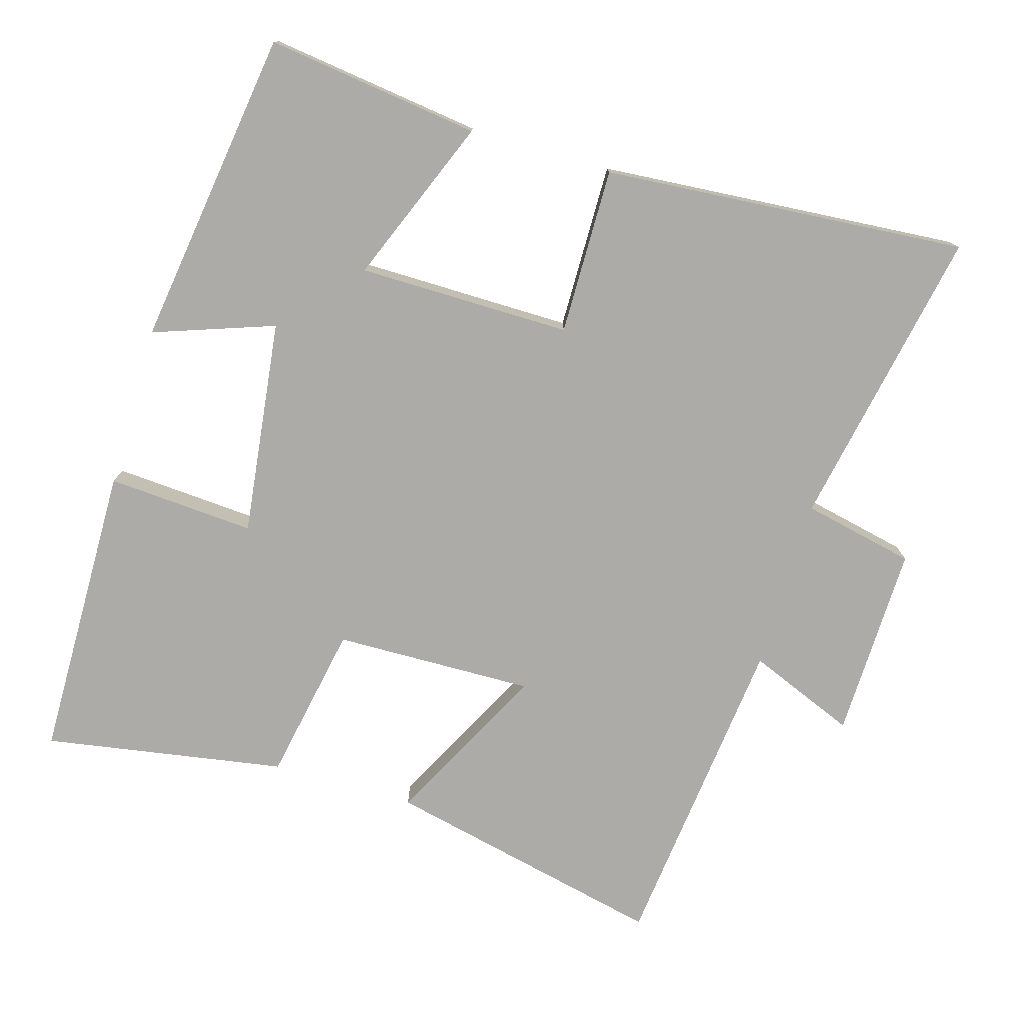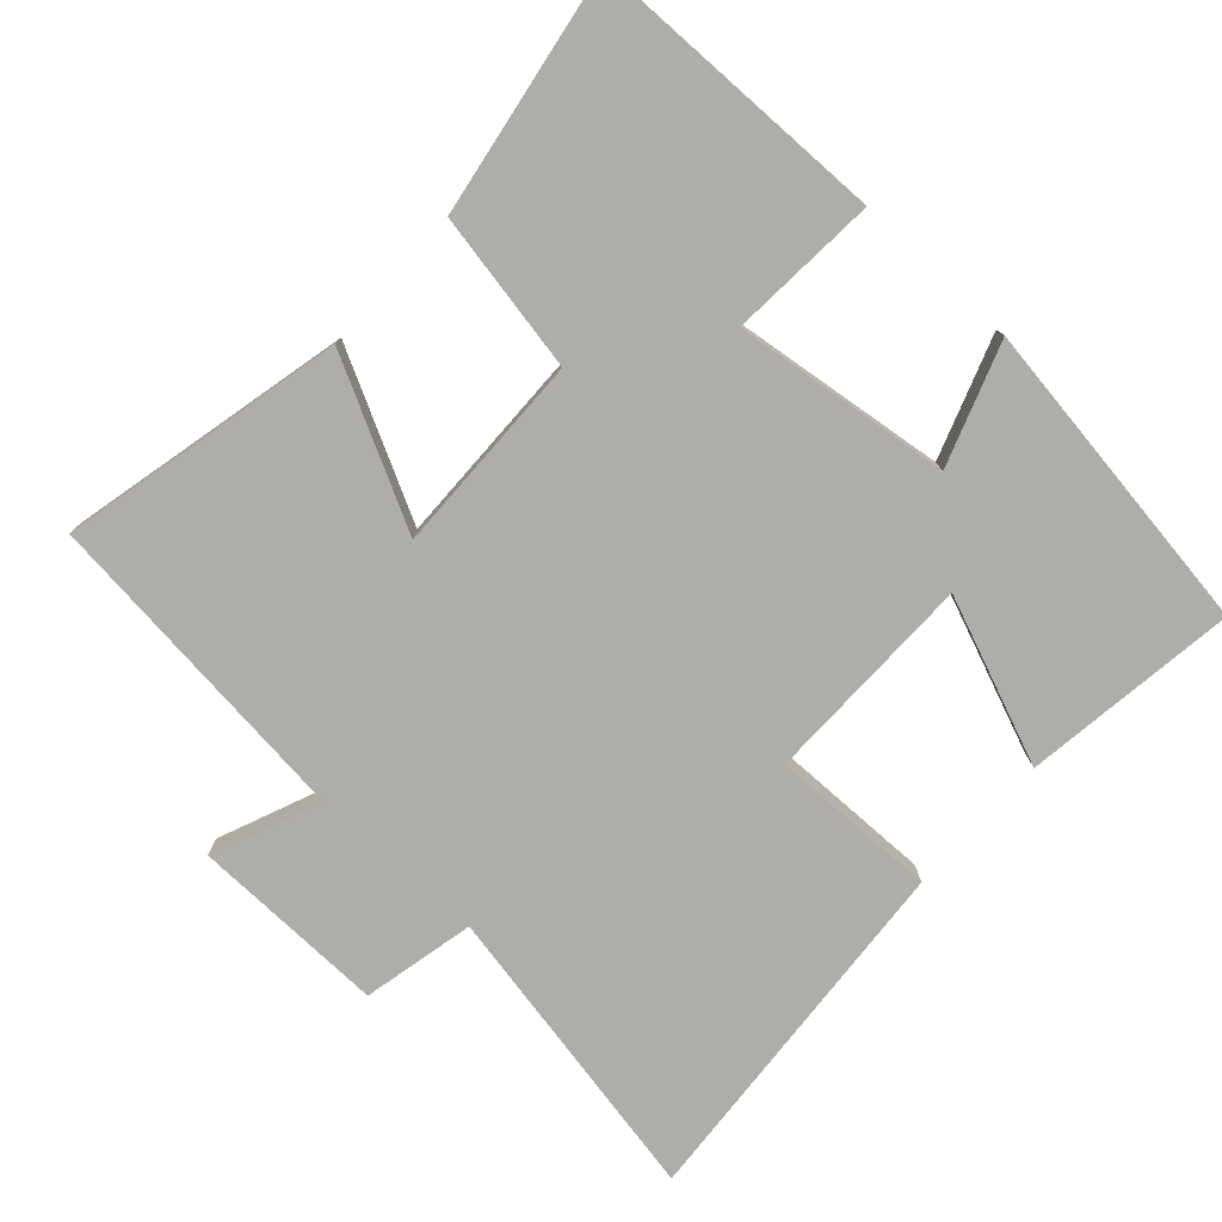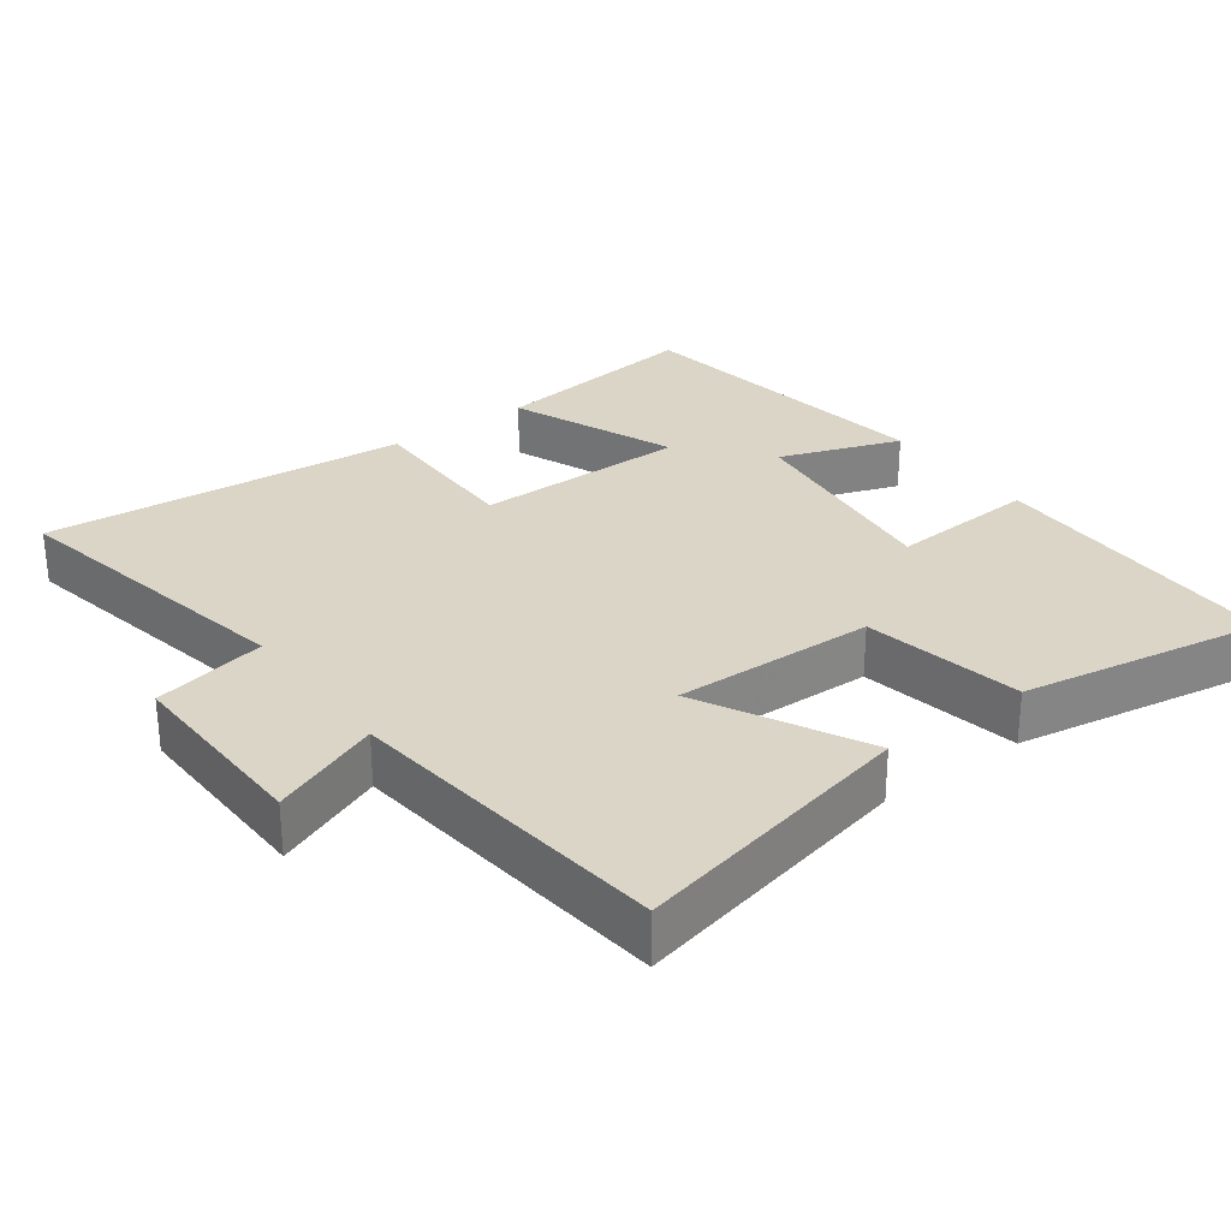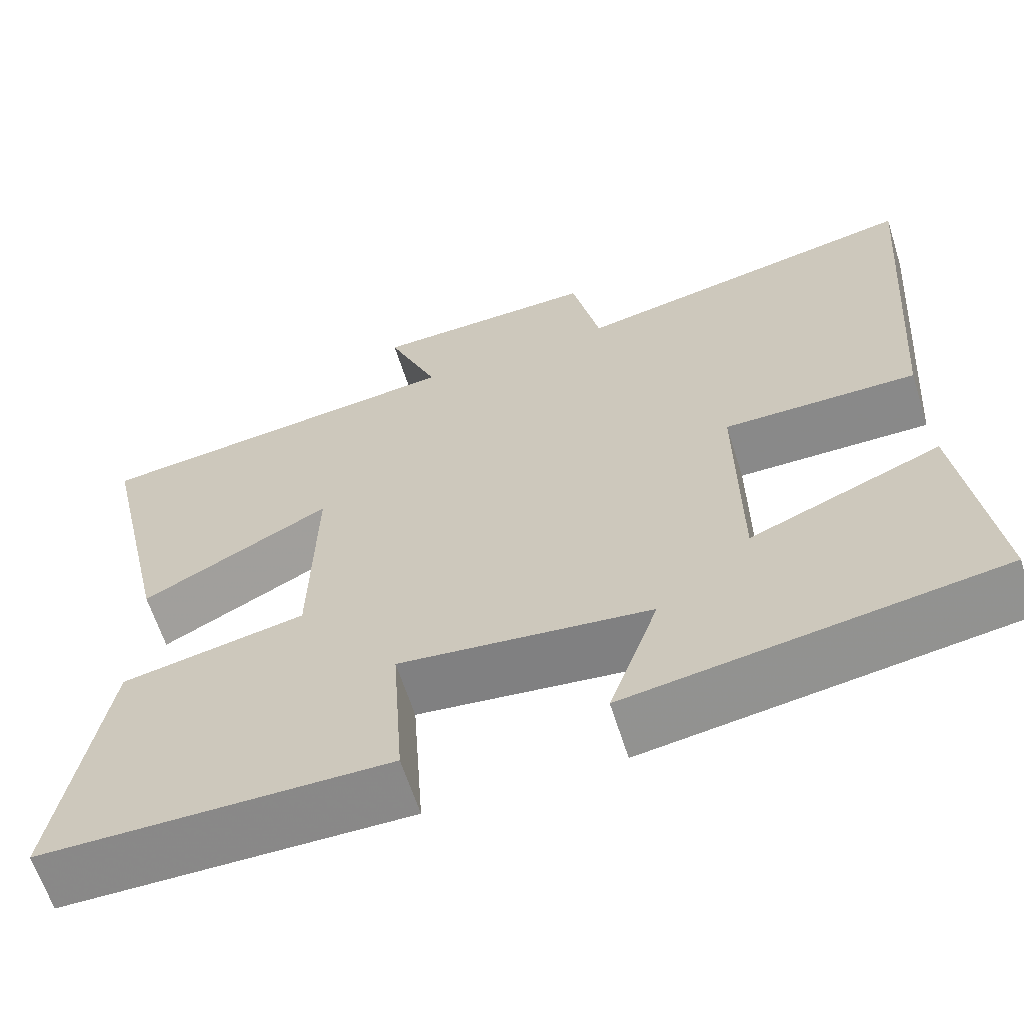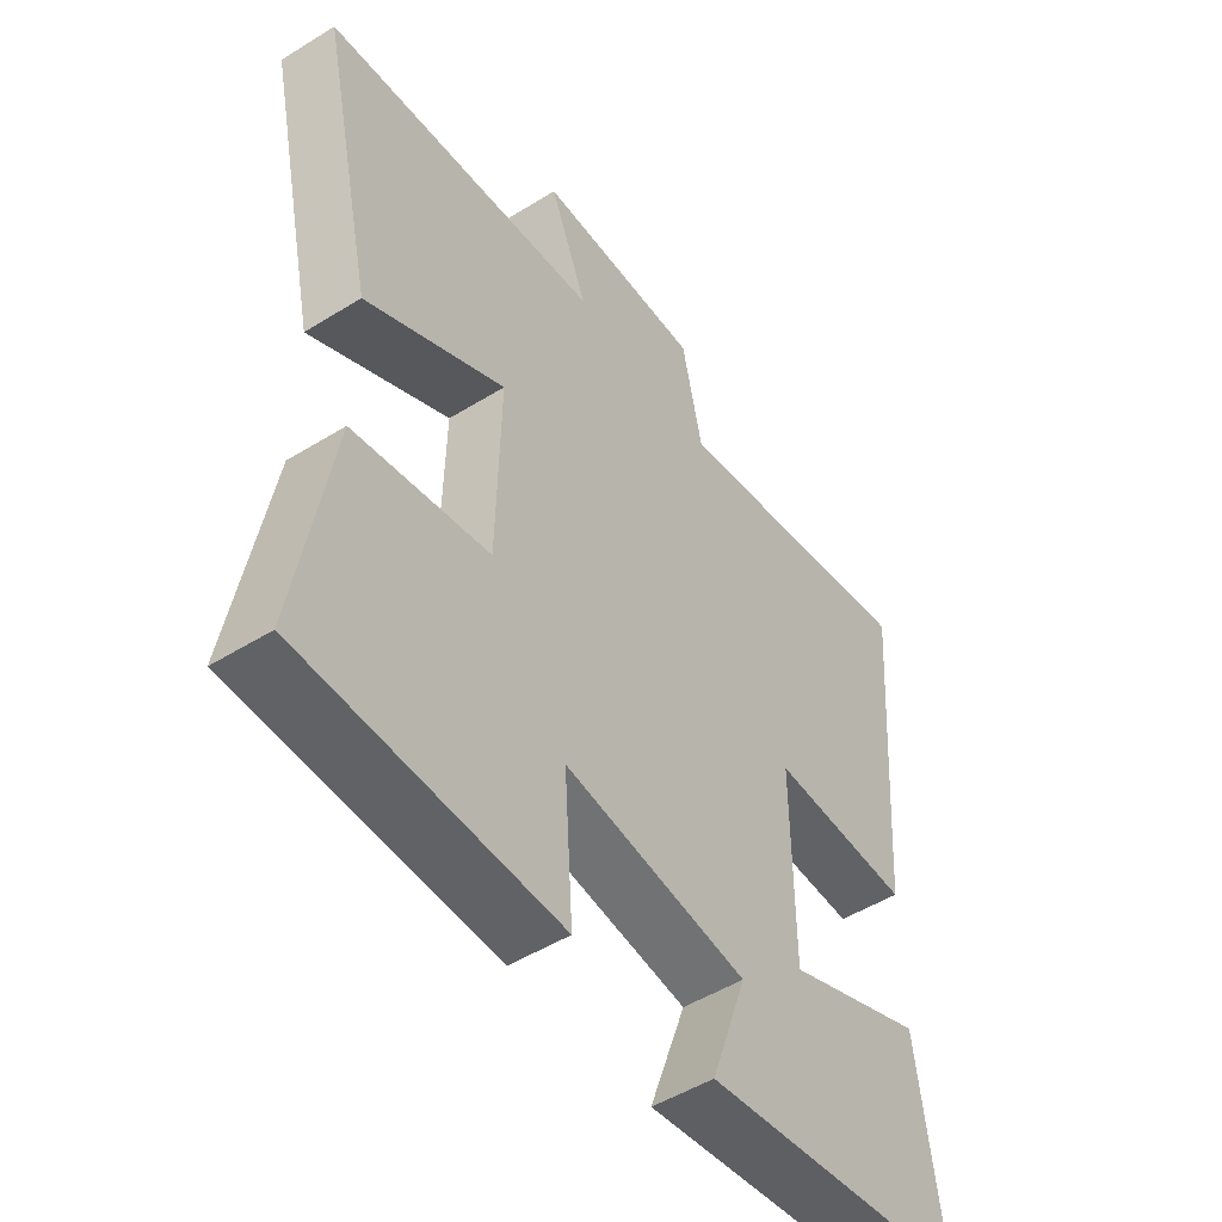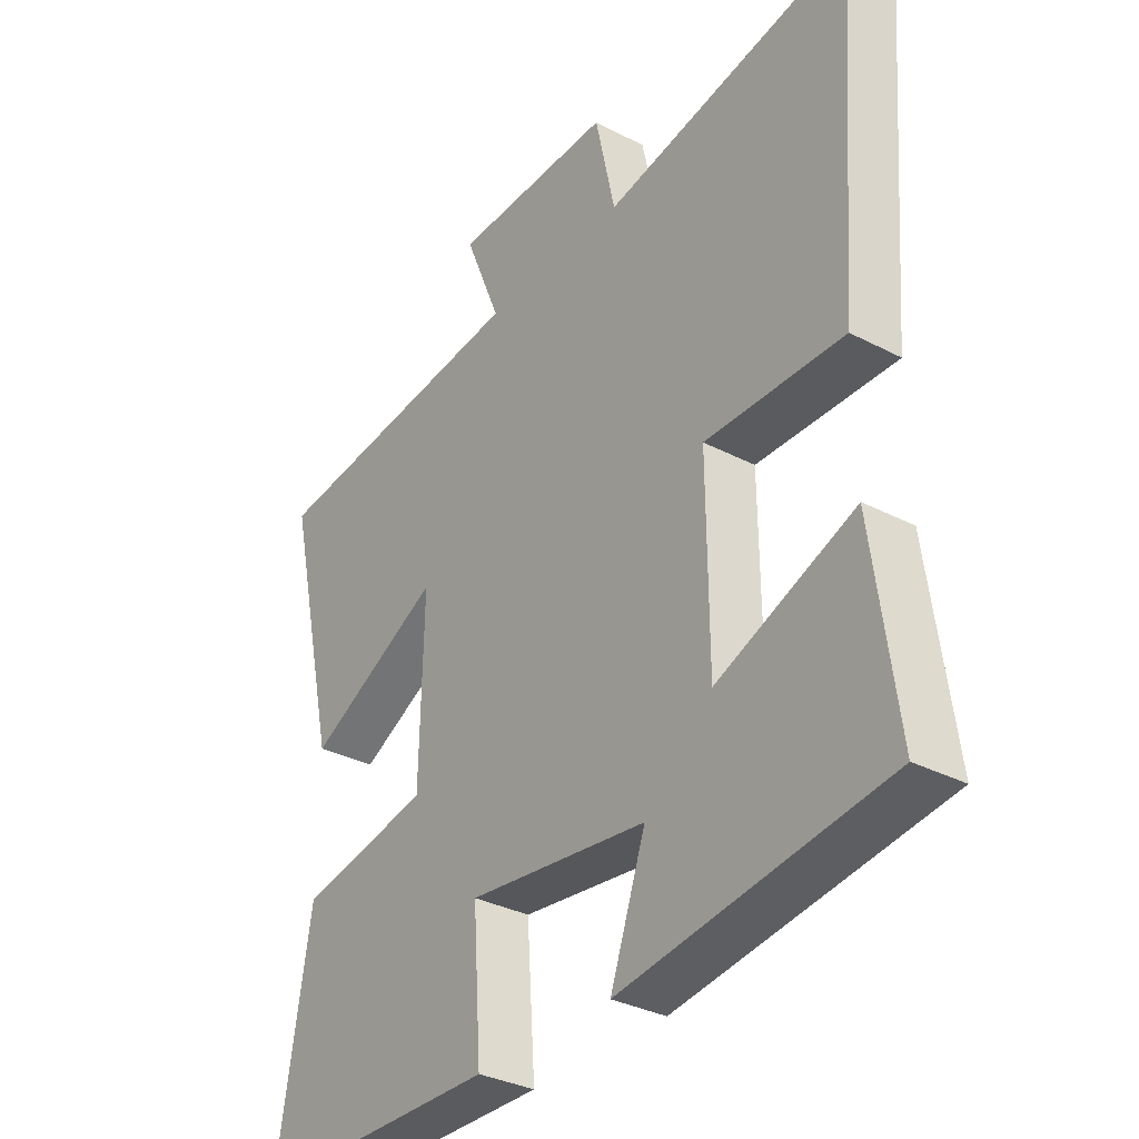
<metadata>
{"format":"obj","ext":"obj","renderer":"f3d","projection":"perspective","resolution":1024,"background":"white","views":[{"elev":-76.5,"azim":-106.4,"up":"+Y"},{"elev":-77.4,"azim":137.7,"up":"+Y"},{"elev":29.0,"azim":53.6,"up":"+Y"},{"elev":-63.3,"azim":-162.4,"up":"+Z"},{"elev":-50.1,"azim":124.3,"up":"+Z"},{"elev":-33.1,"azim":-125.7,"up":"+Z"}]}
</metadata>
<code>
v -0.54 0.07 -0.436
v -0.5 0.07 -0.135
v -0.267 0.07 -0.228
v -0.265 0.07 0.072
v -0.5 0.07 0.069
v -0.54 0.07 0.582
v -0.114 0.07 0.5
v -0.08 0.07 0.658
v 0.194 0.07 0.652
v 0.132 0.07 0.5
v 0.589 0.07 0.45
v 0.5 0.07 0.053
v 0.271 0.07 0.171
v 0.277 0.07 -0.111
v 0.5 0.07 -0.153
v 0.557 0.07 -0.494
v 0.137 0.07 -0.5
v 0.151 0.07 -0.292
v -0.153 0.07 -0.33
v -0.093 0.07 -0.5
v -0.54 0 -0.436
v -0.5 0 -0.135
v -0.267 0 -0.228
v -0.265 0 0.072
v -0.5 0 0.069
v -0.54 0 0.582
v -0.114 0 0.5
v -0.08 0 0.658
v 0.194 0 0.652
v 0.132 0 0.5
v 0.589 0 0.45
v 0.5 0 0.053
v 0.271 0 0.171
v 0.277 0 -0.111
v 0.5 0 -0.153
v 0.557 0 -0.494
v 0.137 0 -0.5
v 0.151 0 -0.292
v -0.153 0 -0.33
v -0.093 0 -0.5
f 1 2 3
f 20 1 3
f 19 20 3
f 18 19 3 4
f 16 17 18
f 15 16 18
f 14 15 18
f 13 14 18 4
f 10 11 12 13
f 10 13 4 5
f 7 8 9 10
f 7 10 5
f 5 6 7
f 23 22 21
f 23 21 40
f 23 40 39
f 24 23 39 38
f 38 37 36
f 38 36 35
f 38 35 34
f 24 38 34 33
f 33 32 31 30
f 25 24 33 30
f 30 29 28 27
f 25 30 27
f 27 26 25
f 1 21 22 2
f 2 22 23 3
f 3 23 24 4
f 4 24 25 5
f 5 25 26 6
f 6 26 27 7
f 7 27 28 8
f 8 28 29 9
f 9 29 30 10
f 10 30 31 11
f 11 31 32 12
f 12 32 33 13
f 13 33 34 14
f 14 34 35 15
f 15 35 36 16
f 16 36 37 17
f 17 37 38 18
f 18 38 39 19
f 19 39 40 20
f 20 40 21 1

</code>
